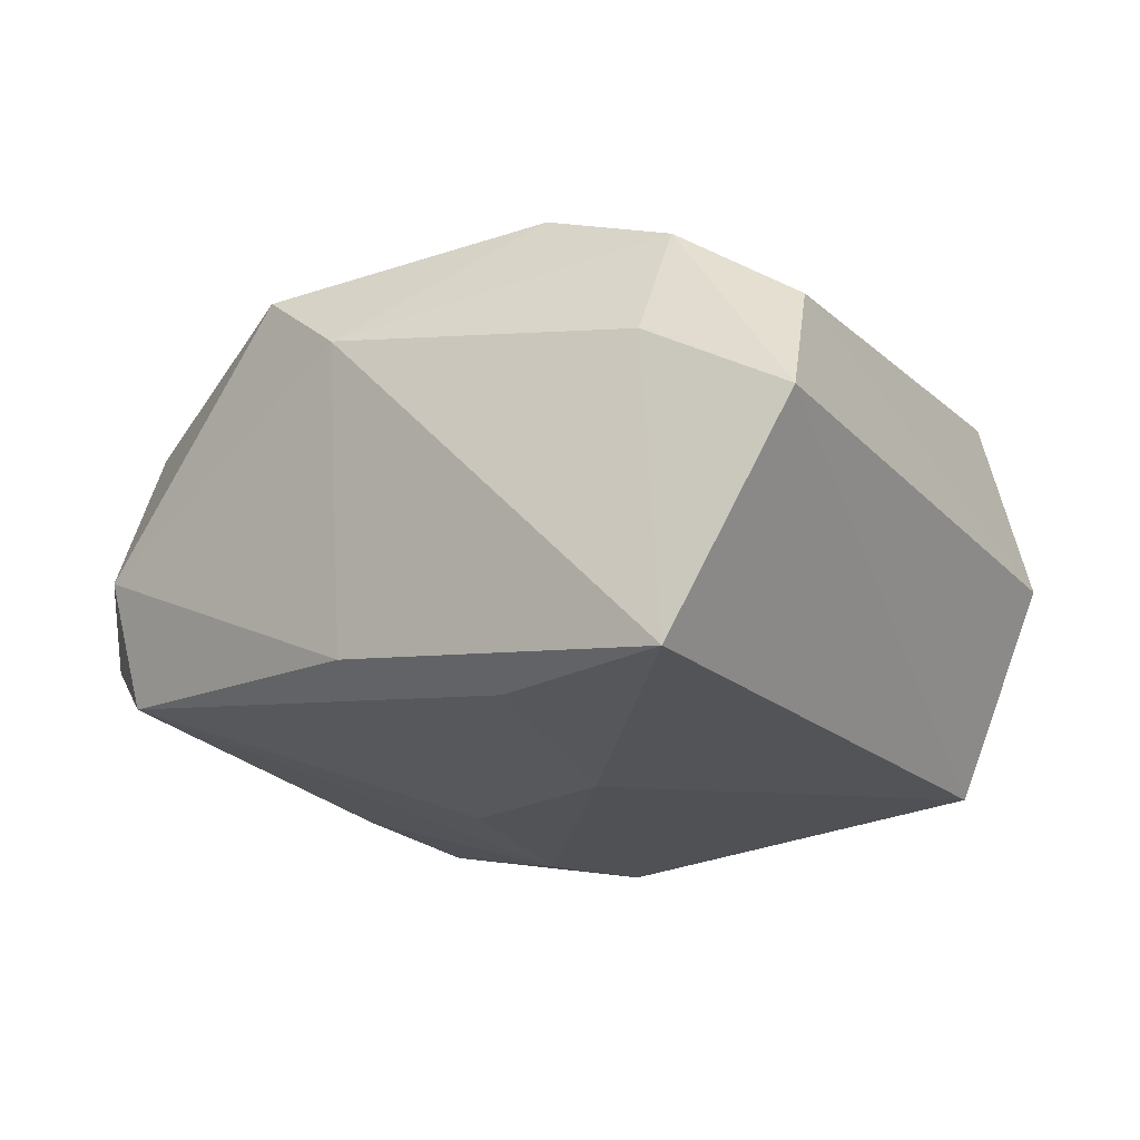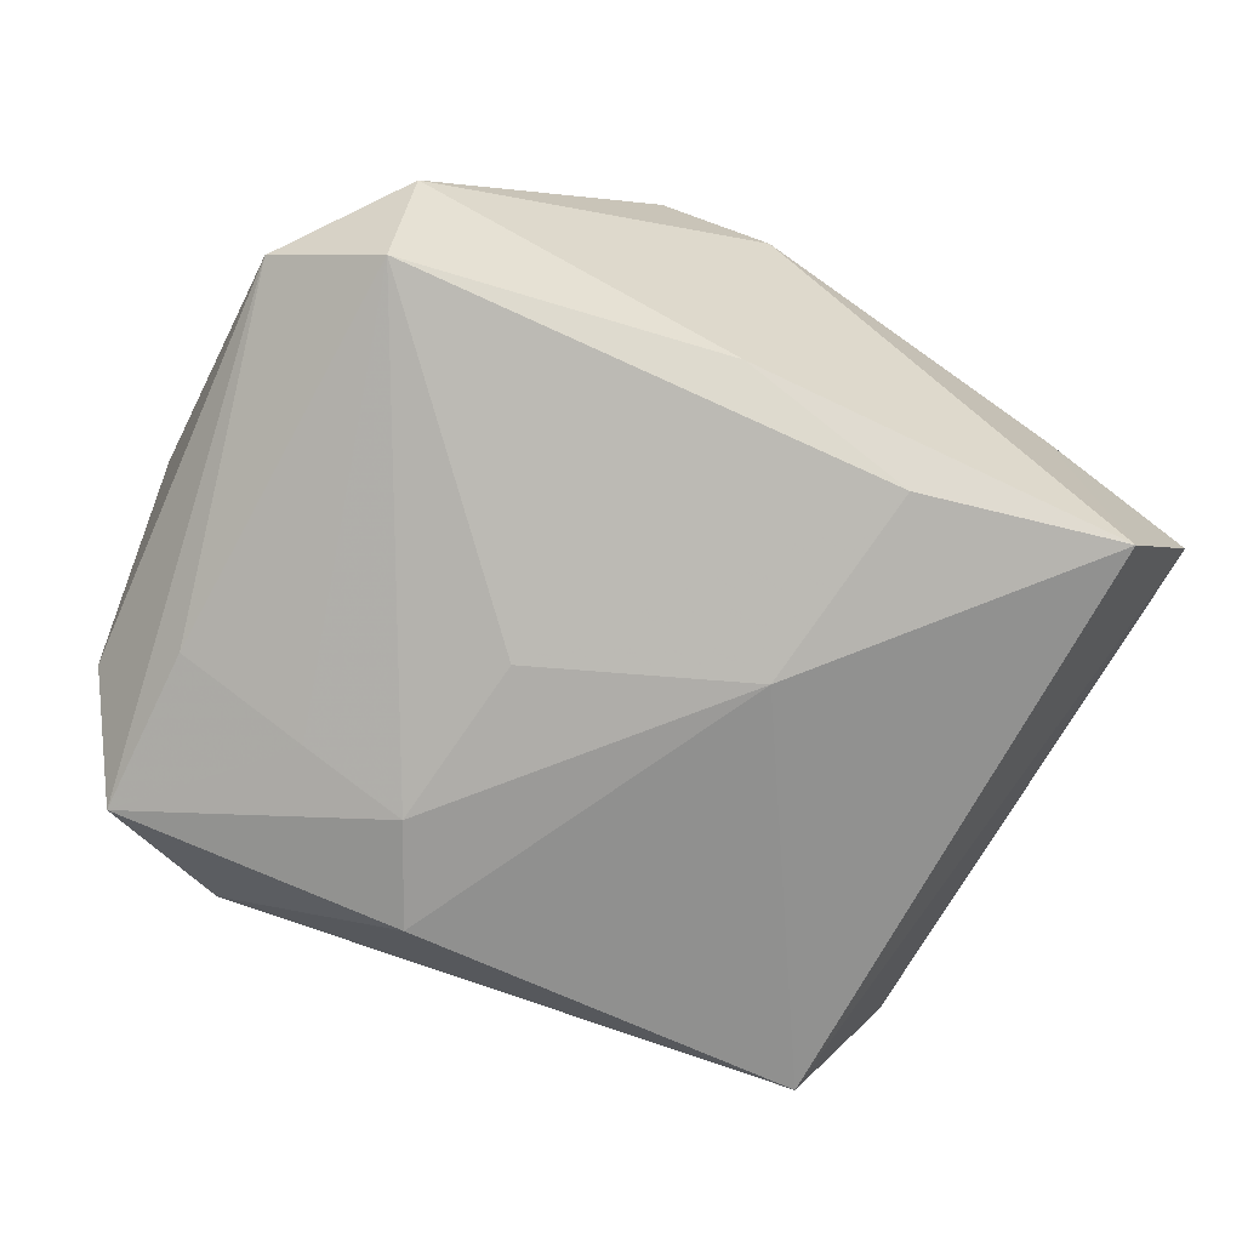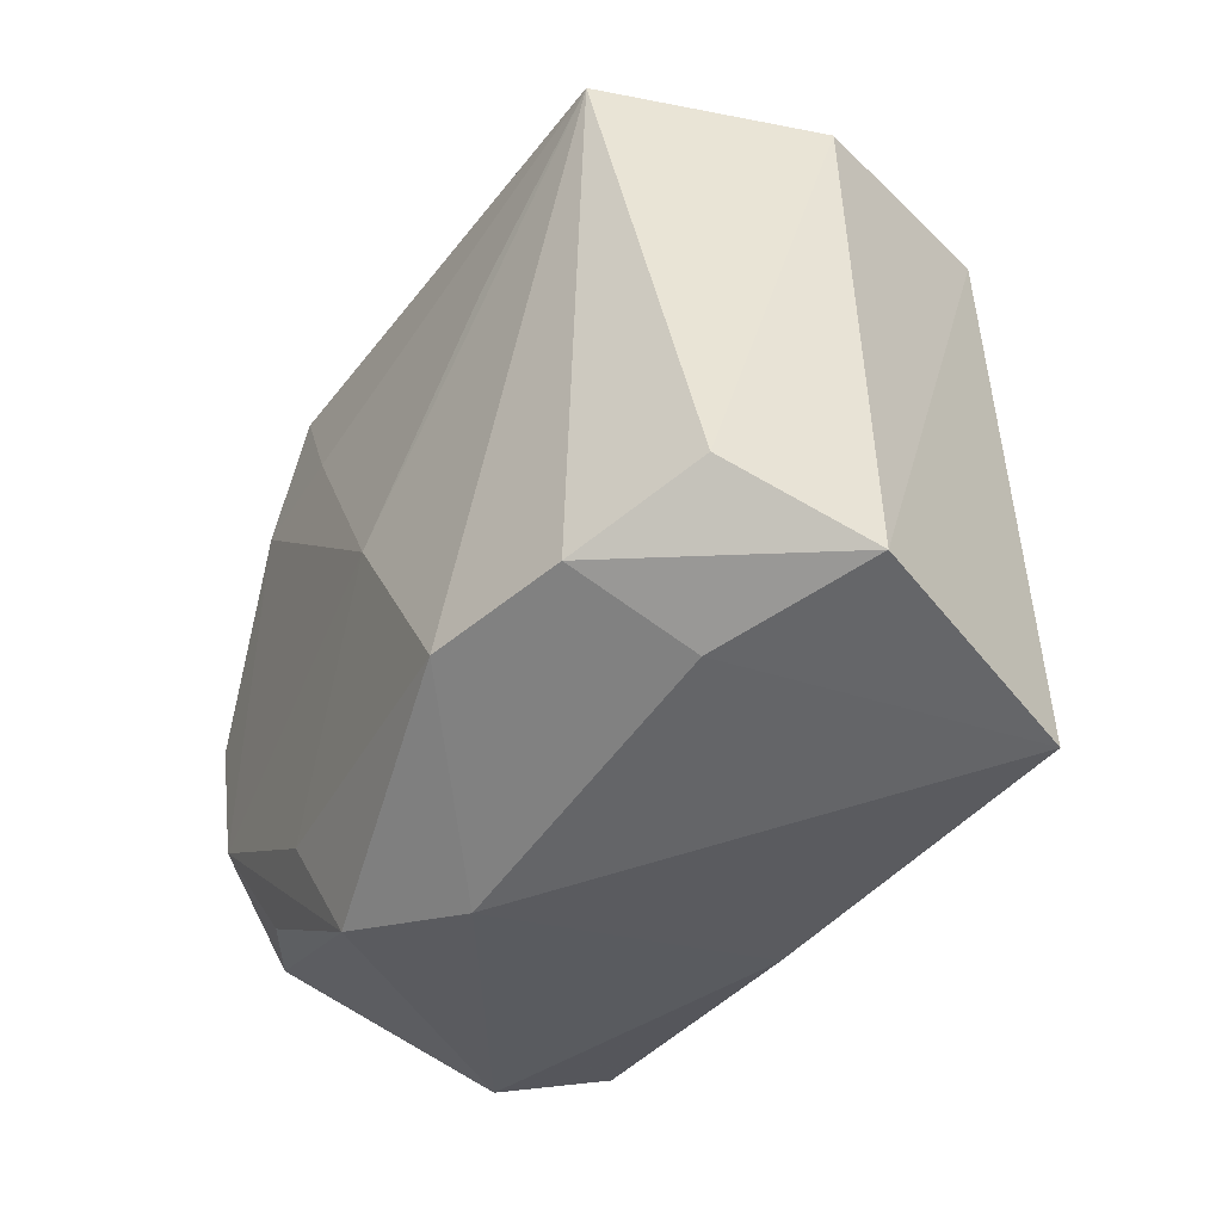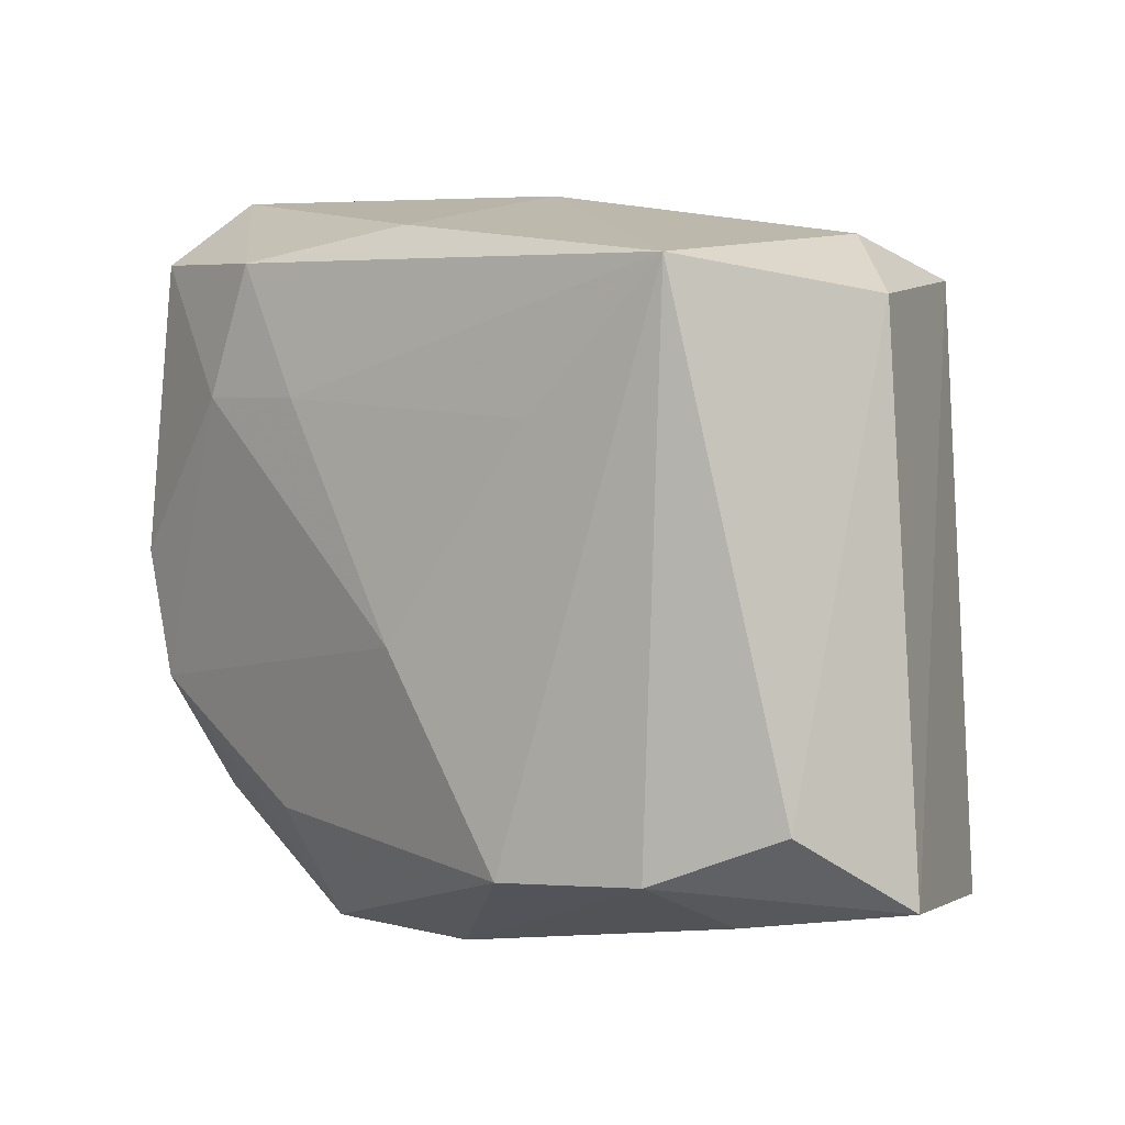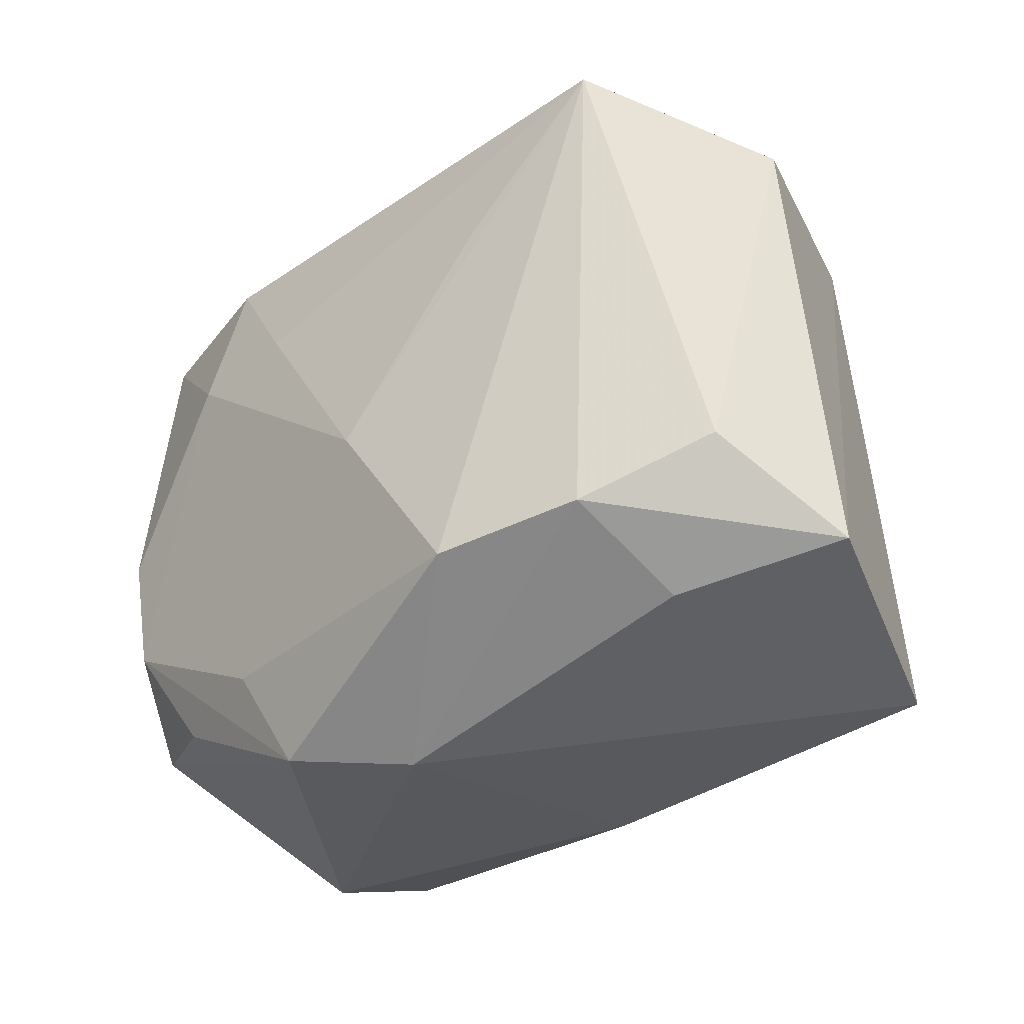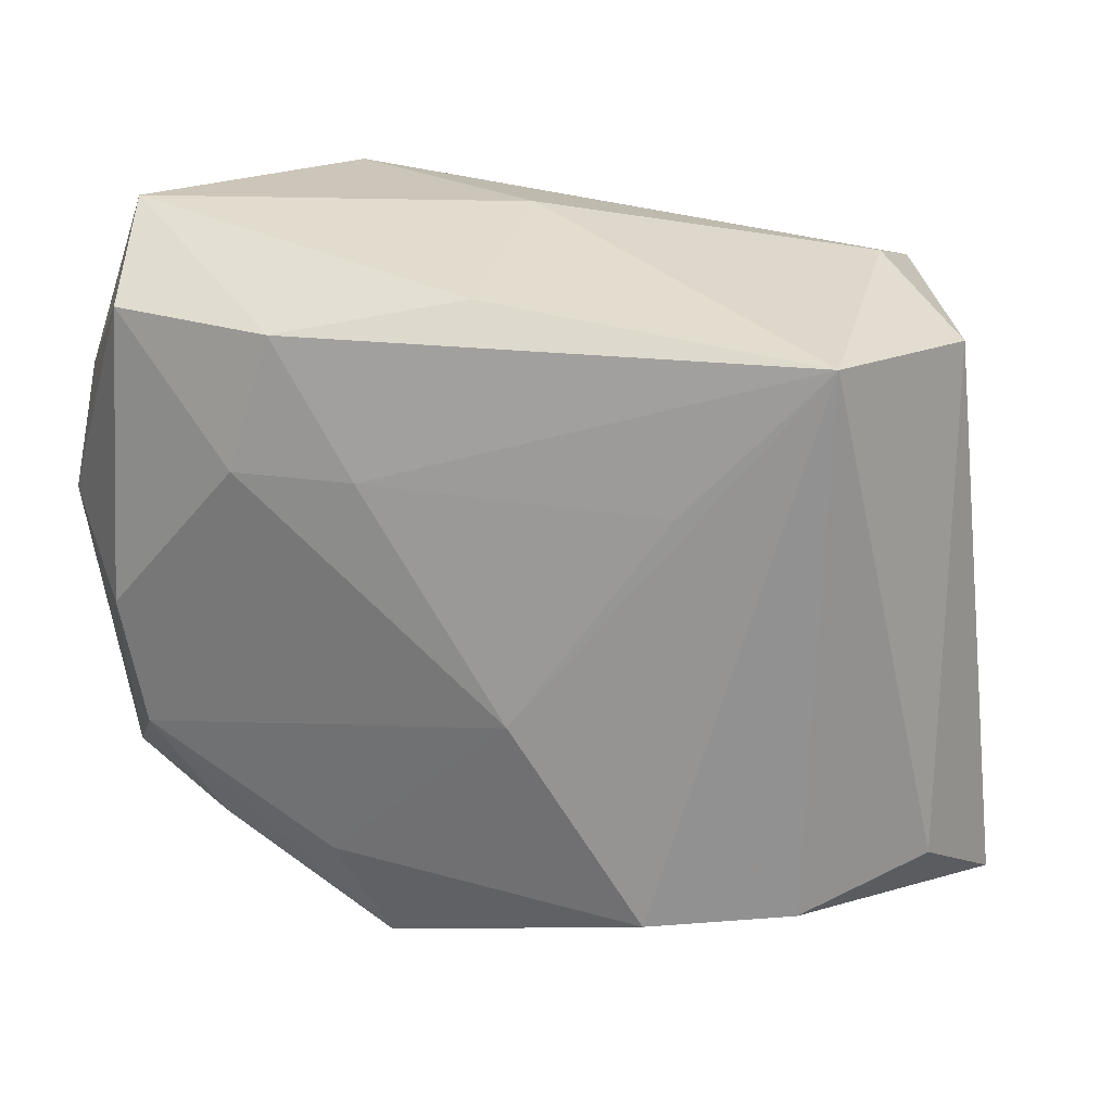
<metadata>
{"format":"obj","ext":"obj","renderer":"f3d","projection":"perspective","resolution":1024,"background":"white","views":[{"elev":-19.9,"azim":37.9,"up":"+Z"},{"elev":-69.3,"azim":-23.0,"up":"+Z"},{"elev":-39.6,"azim":65.0,"up":"+Y"},{"elev":5.9,"azim":48.1,"up":"+Y"},{"elev":-36.3,"azim":49.7,"up":"+Y"},{"elev":24.7,"azim":19.8,"up":"+Y"}]}
</metadata>
<code>
v -0.02649 0.01954 -0.01466
v 0.02637 -0.02367 -0.017
v -0.02281 -0.02442 -0.002554
v 0.01415 -0.01963 0.01736
v -0.03007 -0.01689 -0.006198
v -0.01755 0.02509 -0.01008
v -0.02734 0.02598 0.006989
v -0.0001478 -0.02404 -0.01279
v -0.02355 -0.01005 0.01769
v -0.01486 0.01142 0.01939
v -0.005954 0.01771 -0.01951
v -0.01913 -0.01812 0.01504
v 0.02283 0.0229 -0.007797
v 0.0348 -0.02101 -0.001086
v -0.009499 -0.01823 0.01711
v 0.0005435 0.02358 0.01366
v -0.02584 0.007546 -0.01393
v -0.01223 0.02103 0.01812
v -0.02519 -0.0004887 0.01825
v 0.02498 0.02137 0.01268
v 0.03012 0.01879 -0.002652
v 0.00882 -0.007205 -0.01951
v -0.0299 0.01434 0.01061
v -0.0164 0.00915 -0.01706
v -0.02791 -0.01552 0.0115
v -0.008889 0.0104 -0.01951
v 0.004699 -0.004884 0.01882
v -0.006019 0.01159 0.01878
v -0.006411 -0.001682 -0.01838
v 0.02284 0.01978 -0.01722
v -0.0004716 0.02598 -0.001016
v 0.001359 -0.02736 0.009088
v -0.03064 0.01329 -0.007525
v 0.03208 -0.01512 0.008174
v 0.01528 0.01076 0.01548
v 0.01202 -0.02135 -0.01688
v -0.02453 0.02104 0.01642
v -0.006065 -0.02591 0.01475
v 0.02432 -0.02288 0.005019
v -0.03188 0.004594 0.01105
v -0.02294 -0.02125 -0.01146
v 0.02418 -0.01885 0.01355
f 2 30 14
f 2 22 30
f 14 30 21
f 11 22 26
f 30 22 11
f 14 21 34
f 34 21 20
f 16 18 20
f 20 31 16
f 20 18 28
f 28 18 10
f 20 21 13
f 13 21 30
f 13 31 20
f 32 2 39
f 39 2 14
f 42 34 20
f 14 34 42
f 42 39 14
f 32 39 42
f 38 3 32
f 5 3 25
f 25 40 5
f 3 38 25
f 8 2 32
f 32 3 8
f 26 22 29
f 20 28 35
f 19 9 10
f 19 25 9
f 40 25 19
f 18 16 7
f 7 16 31
f 4 42 20
f 32 42 4
f 4 38 32
f 12 38 9
f 9 25 12
f 12 25 38
f 26 29 41
f 5 17 41
f 41 3 5
f 41 8 3
f 41 24 26
f 17 24 41
f 5 40 33
f 6 7 31
f 31 13 6
f 6 13 30
f 30 11 6
f 18 7 37
f 10 18 37
f 37 19 10
f 40 19 37
f 27 4 20
f 20 35 27
f 27 35 28
f 27 28 10
f 10 9 27
f 9 38 15
f 38 4 15
f 15 27 9
f 4 27 15
f 36 29 22
f 36 41 29
f 22 2 36
f 2 8 36
f 8 41 36
f 1 33 7
f 7 6 1
f 1 17 5
f 5 33 1
f 1 6 11
f 1 24 17
f 1 11 26
f 26 24 1
f 40 37 23
f 23 37 7
f 23 33 40
f 7 33 23

</code>
